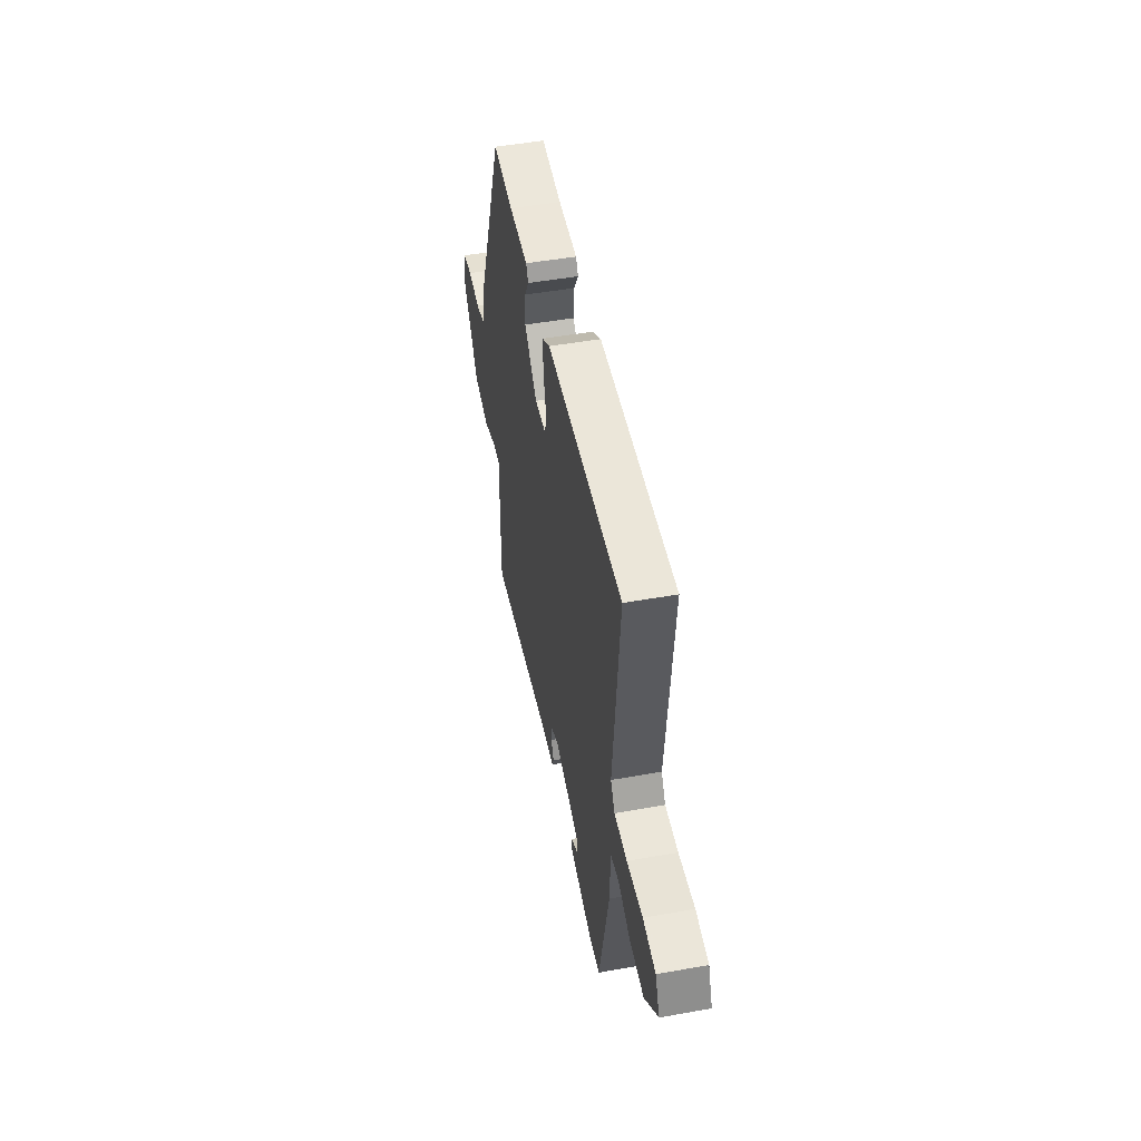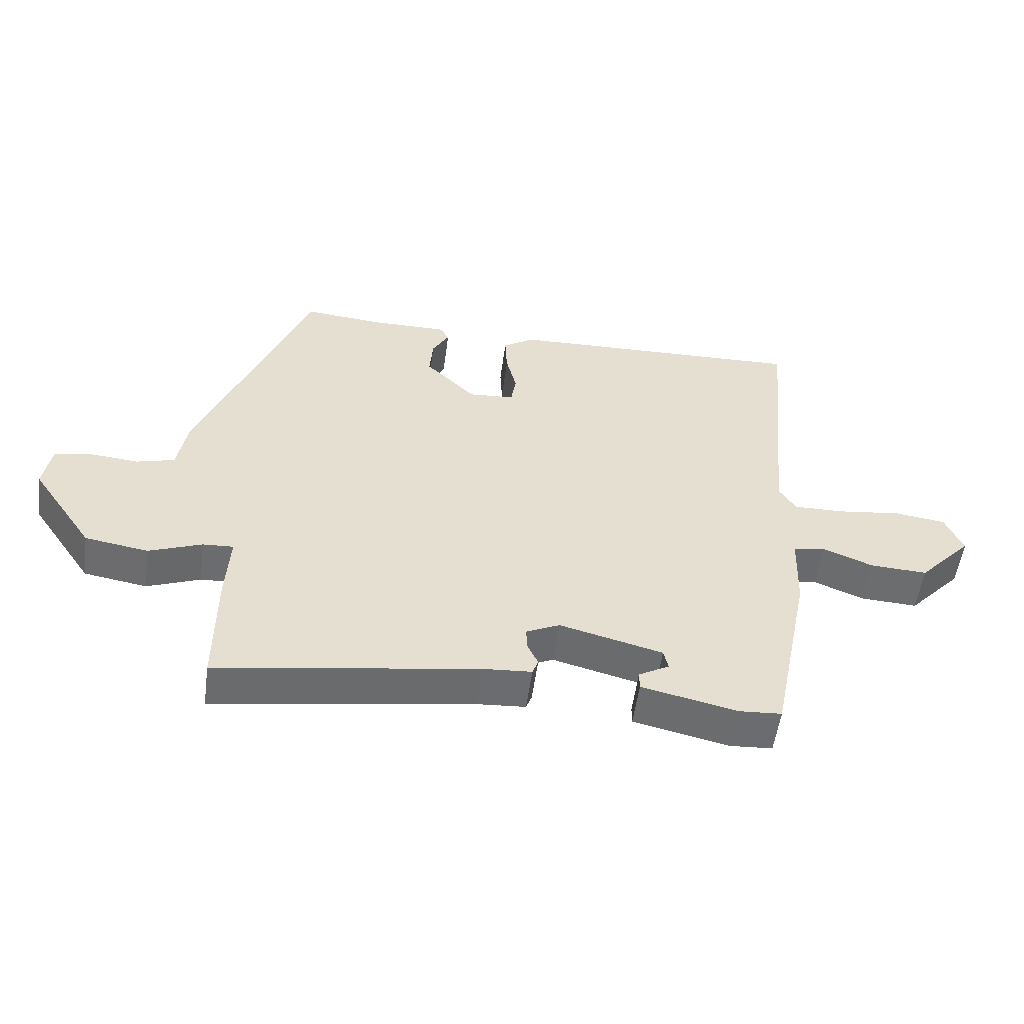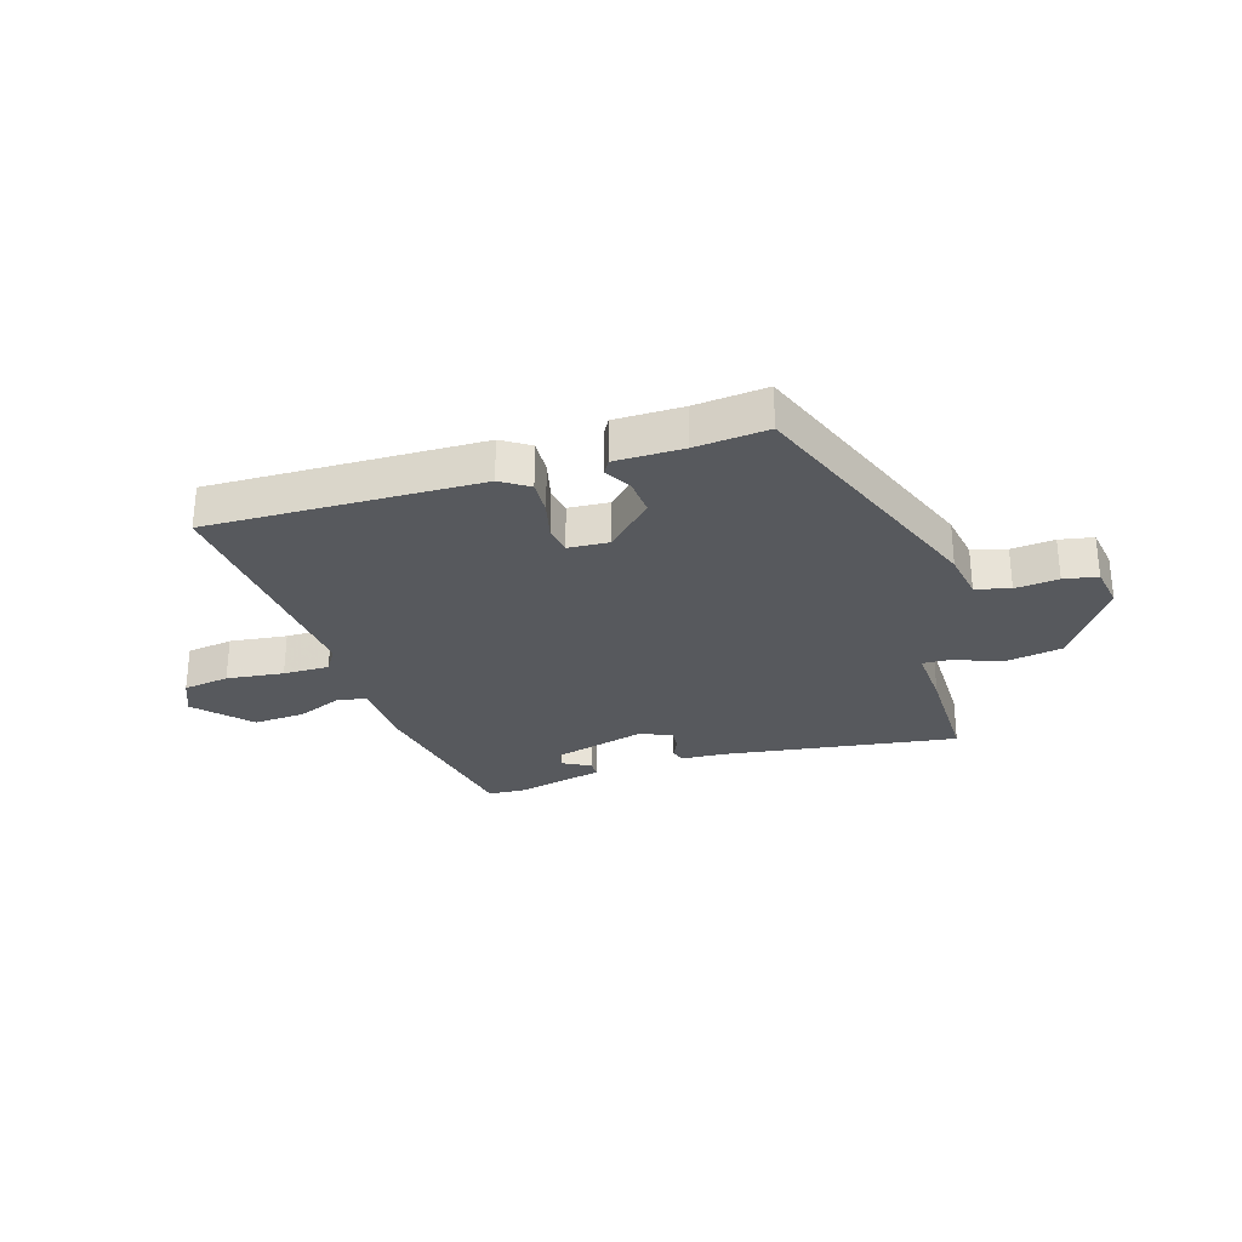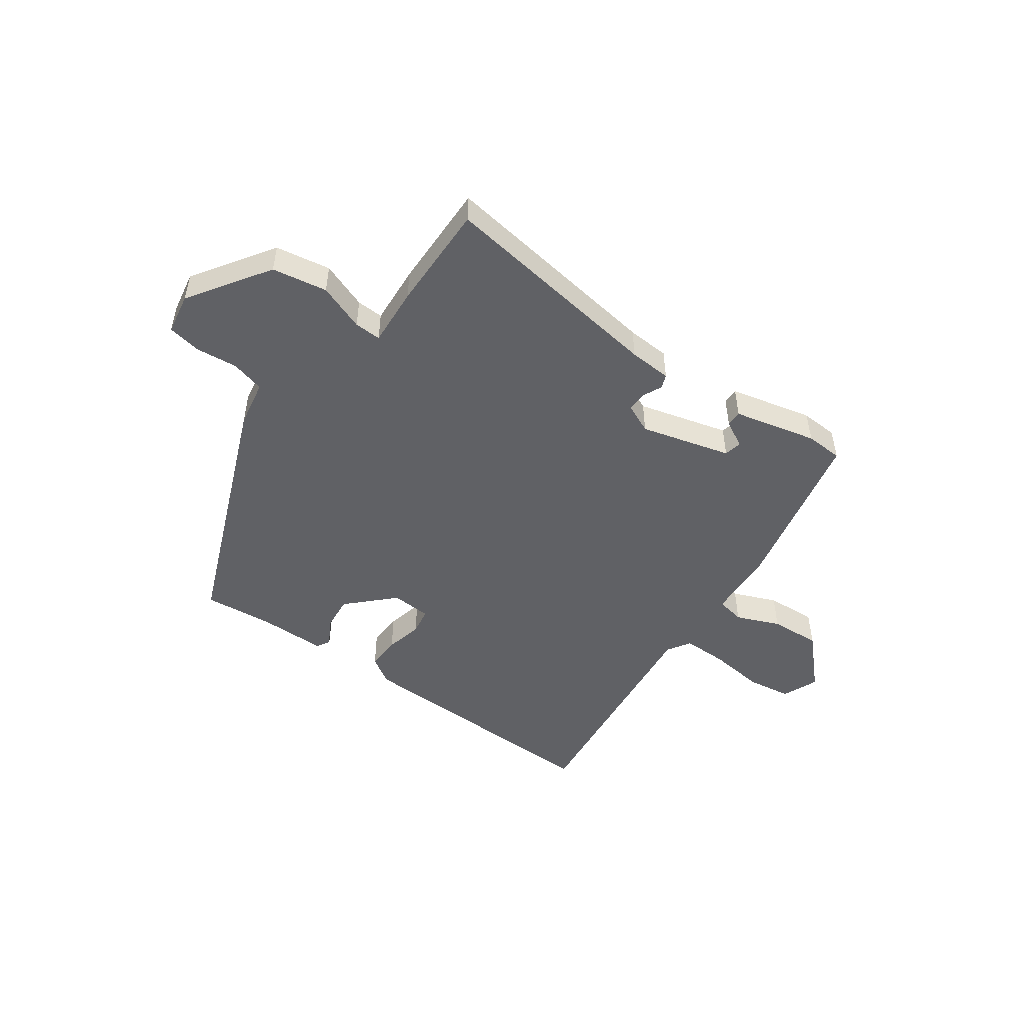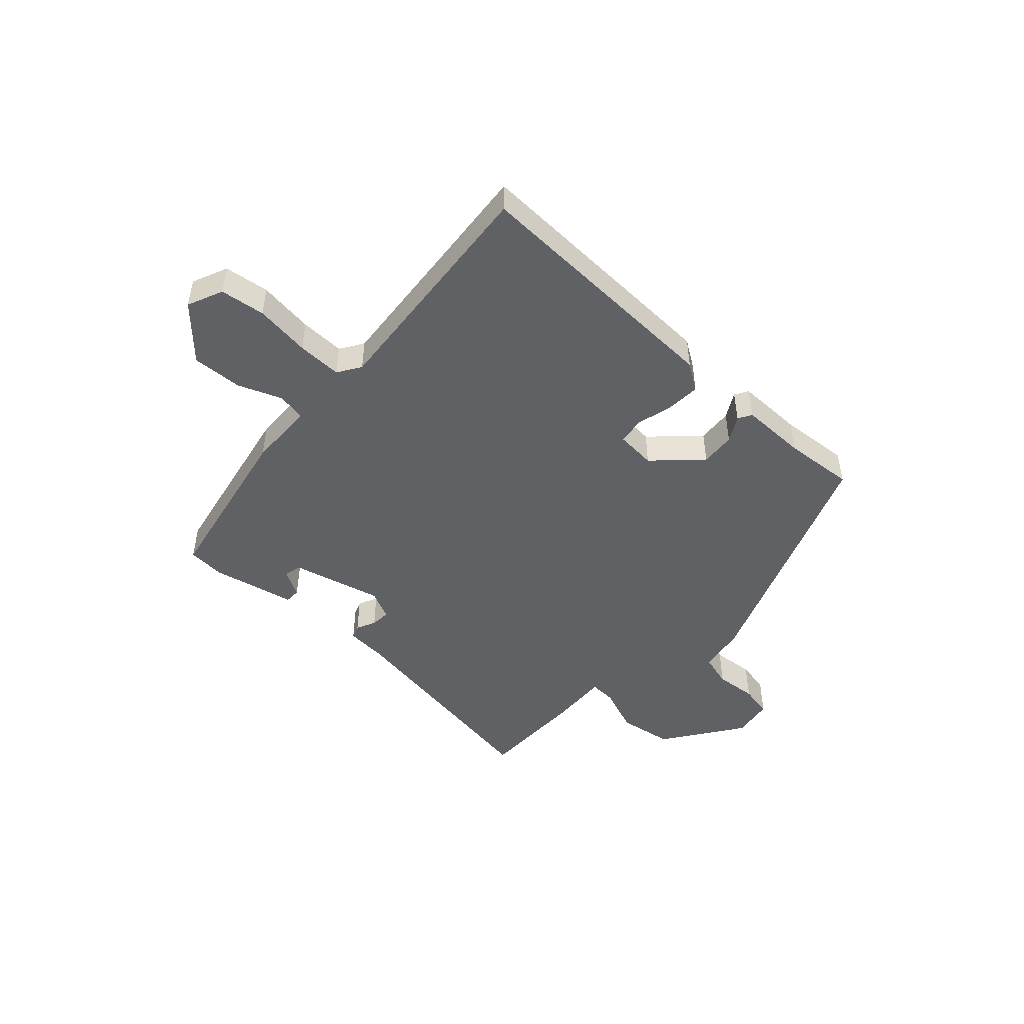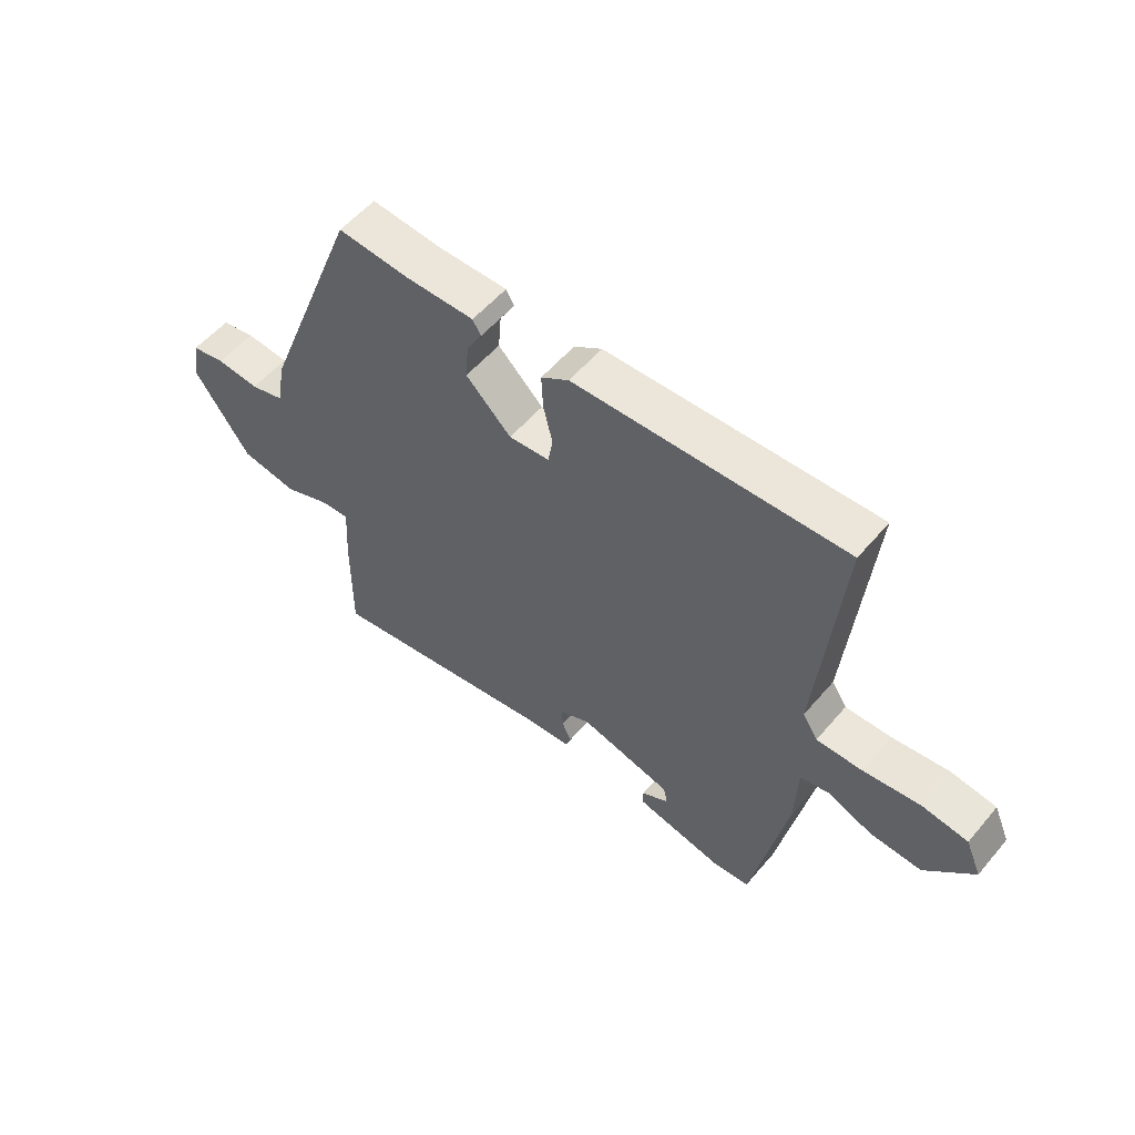
<metadata>
{"format":"obj","ext":"obj","renderer":"f3d","projection":"perspective","resolution":1024,"background":"white","views":[{"elev":49.2,"azim":-101.2,"up":"+Z"},{"elev":-53.9,"azim":172.4,"up":"+Z"},{"elev":-29.2,"azim":17.3,"up":"+Y"},{"elev":-49.7,"azim":145.0,"up":"+Y"},{"elev":-47.9,"azim":-43.0,"up":"+Y"},{"elev":55.1,"azim":-140.5,"up":"+Z"}]}
</metadata>
<code>
v -0.495 0.07 0.506
v -0.03 0.07 0.493
v 0.018 0.07 0.462
v 0.015 0.07 0.402
v -0.001 0.07 0.337
v 0.007 0.07 0.29
v 0.077 0.07 0.285
v 0.155 0.07 0.361
v 0.15 0.07 0.423
v 0.124 0.07 0.468
v 0.138 0.07 0.492
v 0.255 0.07 0.492
v 0.379 0.07 0.503
v 0.549 0.07 0.071
v 0.563 0.07 -0.011
v 0.622 0.07 -0.027
v 0.696 0.07 -0.02
v 0.754 0.07 -0.031
v 0.766 0.07 -0.103
v 0.67 0.07 -0.243
v 0.573 0.07 -0.259
v 0.491 0.07 -0.228
v 0.444 0.07 -0.226
v 0.45 0.07 -0.33
v 0.451 0.07 -0.518
v 0.05 0.07 -0.458
v -0.025 0.07 -0.453
v -0.034 0.07 -0.429
v -0.018 0.07 -0.395
v -0.016 0.07 -0.36
v -0.068 0.07 -0.336
v -0.227 0.07 -0.377
v -0.234 0.07 -0.408
v -0.187 0.07 -0.434
v -0.187 0.07 -0.462
v -0.334 0.07 -0.495
v -0.4 0.07 -0.491
v -0.461 0.07 -0.191
v -0.465 0.07 -0.074
v -0.515 0.07 -0.064
v -0.592 0.07 -0.095
v -0.681 0.07 -0.1
v -0.764 0.07 -0.012
v -0.737 0.07 0.051
v -0.658 0.07 0.062
v -0.56 0.07 0.05
v -0.481 0.07 0.049
v -0.455 0.07 0.09
v -0.495 0 0.506
v -0.03 0 0.493
v 0.018 0 0.462
v 0.015 0 0.402
v -0.001 0 0.337
v 0.007 0 0.29
v 0.077 0 0.285
v 0.155 0 0.361
v 0.15 0 0.423
v 0.124 0 0.468
v 0.138 0 0.492
v 0.255 0 0.492
v 0.379 0 0.503
v 0.549 0 0.071
v 0.563 0 -0.011
v 0.622 0 -0.027
v 0.696 0 -0.02
v 0.754 0 -0.031
v 0.766 0 -0.103
v 0.67 0 -0.243
v 0.573 0 -0.259
v 0.491 0 -0.228
v 0.444 0 -0.226
v 0.45 0 -0.33
v 0.451 0 -0.518
v 0.05 0 -0.458
v -0.025 0 -0.453
v -0.034 0 -0.429
v -0.018 0 -0.395
v -0.016 0 -0.36
v -0.068 0 -0.336
v -0.227 0 -0.377
v -0.234 0 -0.408
v -0.187 0 -0.434
v -0.187 0 -0.462
v -0.334 0 -0.495
v -0.4 0 -0.491
v -0.461 0 -0.191
v -0.465 0 -0.074
v -0.515 0 -0.064
v -0.592 0 -0.095
v -0.681 0 -0.1
v -0.764 0 -0.012
v -0.737 0 0.051
v -0.658 0 0.062
v -0.56 0 0.05
v -0.481 0 0.049
v -0.455 0 0.09
f 44 45 46
f 43 44 46
f 42 43 46
f 41 42 46
f 40 41 46
f 39 40 46 47
f 36 37 38 39
f 36 39 47 48
f 33 34 35 36
f 36 48 1
f 33 36 1
f 32 33 1
f 26 27 28 29
f 26 29 30
f 25 26 30
f 24 25 30
f 23 24 30
f 20 21 22
f 19 20 22
f 18 19 22
f 17 18 22
f 16 17 22
f 15 16 22 23
f 23 30 31
f 15 23 31
f 14 15 31
f 13 14 31
f 12 13 31
f 9 10 11 12
f 3 4 5
f 2 3 5
f 1 2 5
f 32 1 5
f 32 5 6
f 31 32 6 7
f 8 9 12
f 8 12 31
f 7 8 31
f 94 93 92
f 94 92 91
f 94 91 90
f 94 90 89
f 94 89 88
f 95 94 88 87
f 87 86 85 84
f 96 95 87 84
f 84 83 82 81
f 49 96 84
f 49 84 81
f 49 81 80
f 77 76 75 74
f 78 77 74
f 78 74 73
f 78 73 72
f 78 72 71
f 70 69 68
f 70 68 67
f 70 67 66
f 70 66 65
f 70 65 64
f 71 70 64 63
f 79 78 71
f 79 71 63
f 79 63 62
f 79 62 61
f 79 61 60
f 60 59 58 57
f 53 52 51
f 53 51 50
f 53 50 49
f 53 49 80
f 54 53 80
f 55 54 80 79
f 60 57 56
f 79 60 56
f 79 56 55
f 1 49 50 2
f 2 50 51 3
f 3 51 52 4
f 4 52 53 5
f 5 53 54 6
f 6 54 55 7
f 7 55 56 8
f 8 56 57 9
f 9 57 58 10
f 10 58 59 11
f 11 59 60 12
f 12 60 61 13
f 13 61 62 14
f 14 62 63 15
f 15 63 64 16
f 16 64 65 17
f 17 65 66 18
f 18 66 67 19
f 19 67 68 20
f 20 68 69 21
f 21 69 70 22
f 22 70 71 23
f 23 71 72 24
f 24 72 73 25
f 25 73 74 26
f 26 74 75 27
f 27 75 76 28
f 28 76 77 29
f 29 77 78 30
f 30 78 79 31
f 31 79 80 32
f 32 80 81 33
f 33 81 82 34
f 34 82 83 35
f 35 83 84 36
f 36 84 85 37
f 37 85 86 38
f 38 86 87 39
f 39 87 88 40
f 40 88 89 41
f 41 89 90 42
f 42 90 91 43
f 43 91 92 44
f 44 92 93 45
f 45 93 94 46
f 46 94 95 47
f 47 95 96 48
f 48 96 49 1

</code>
